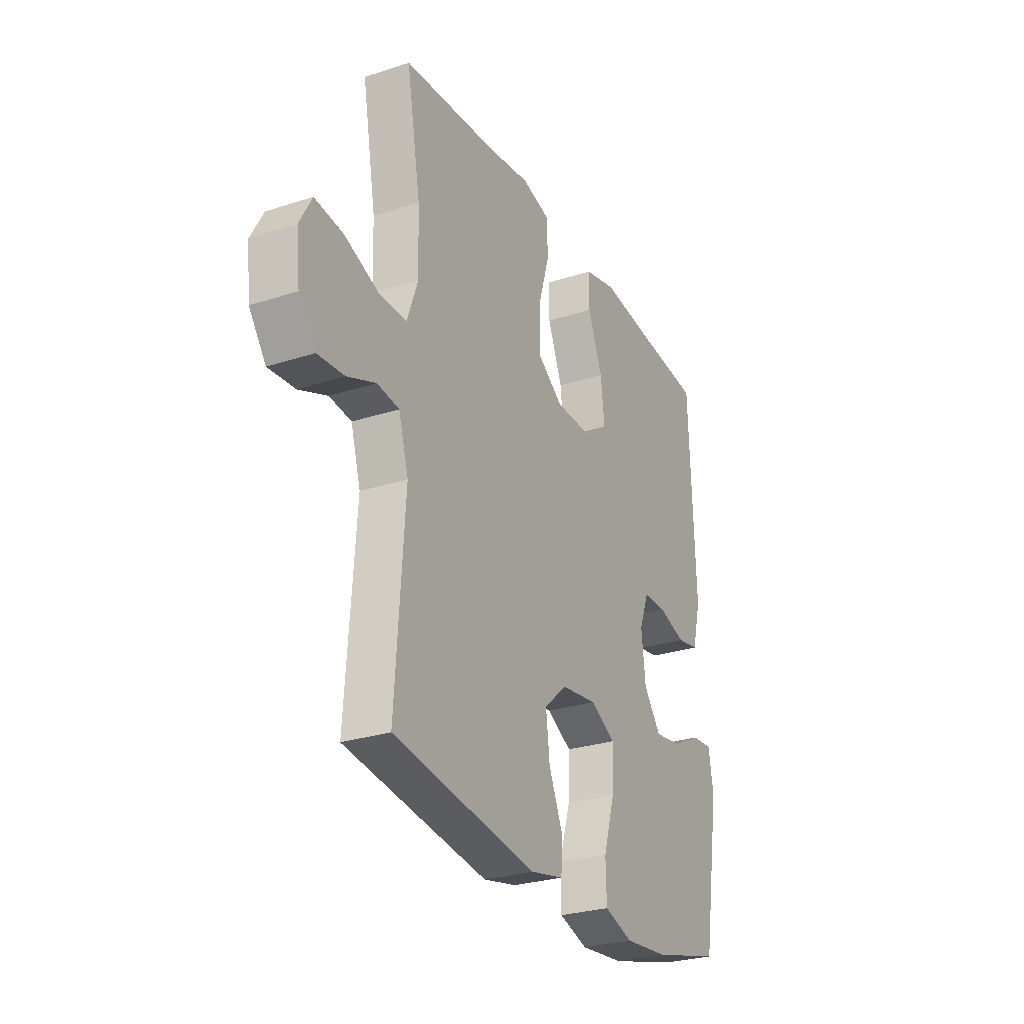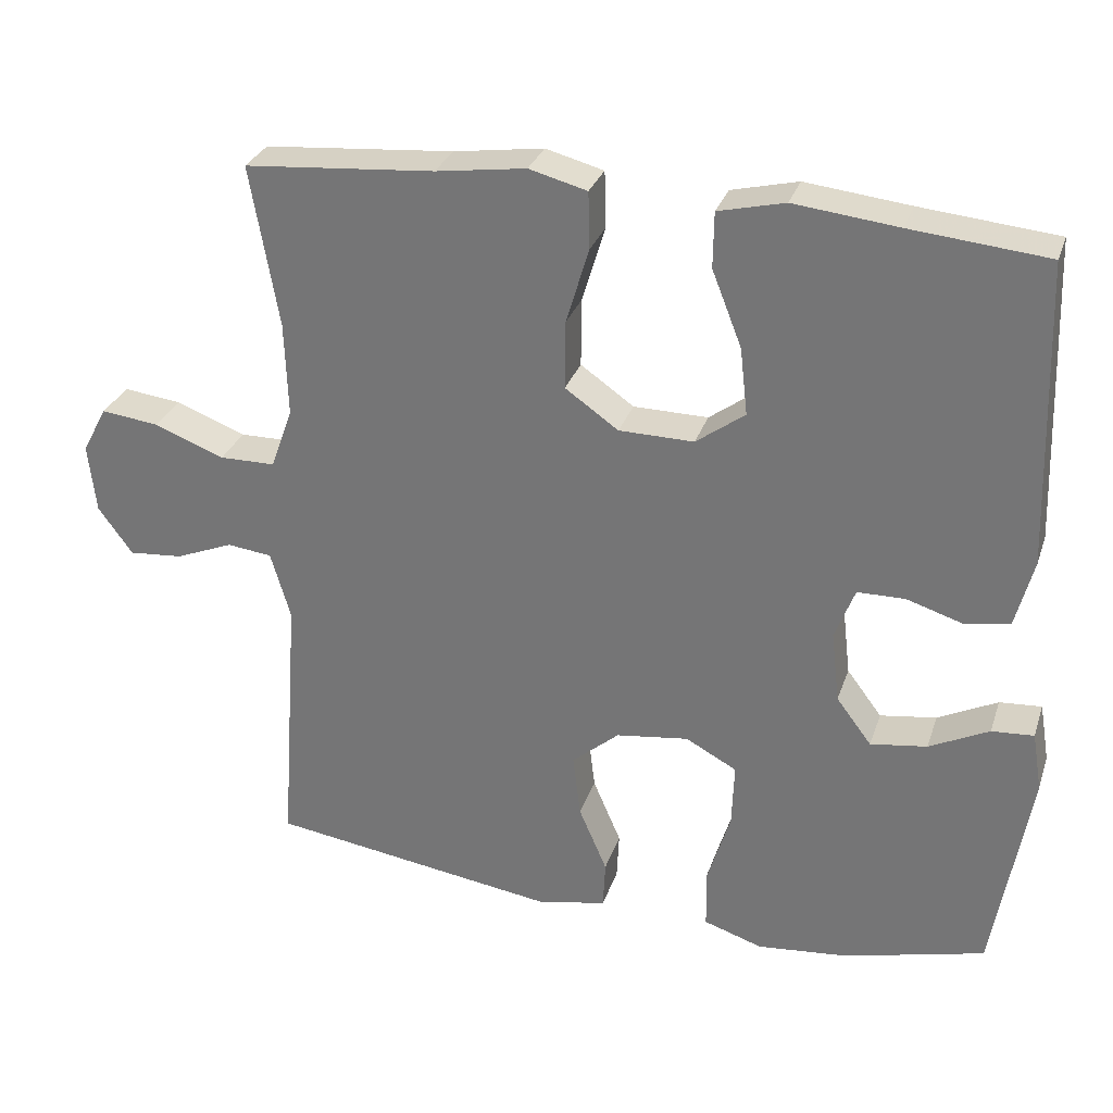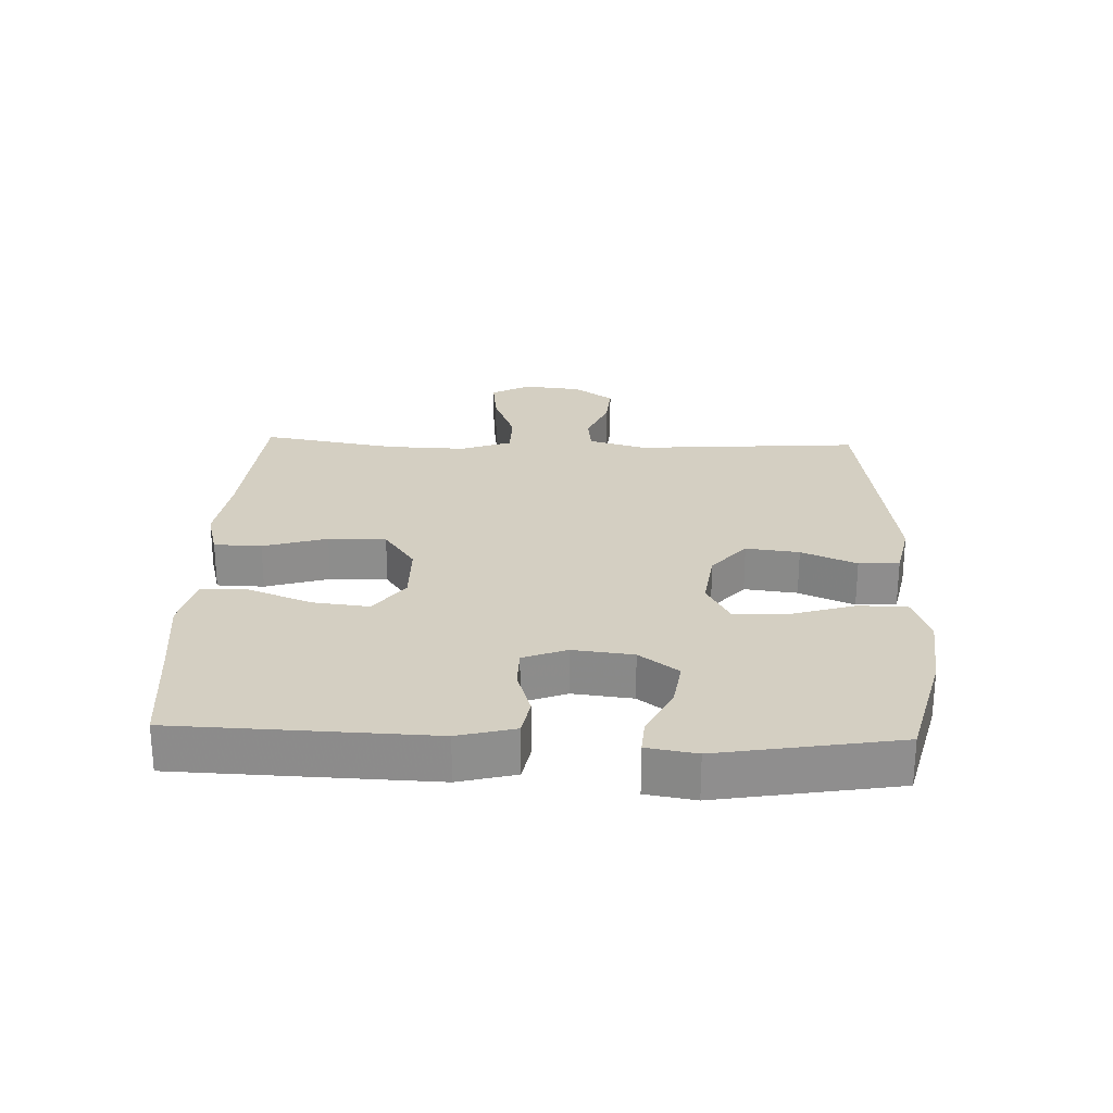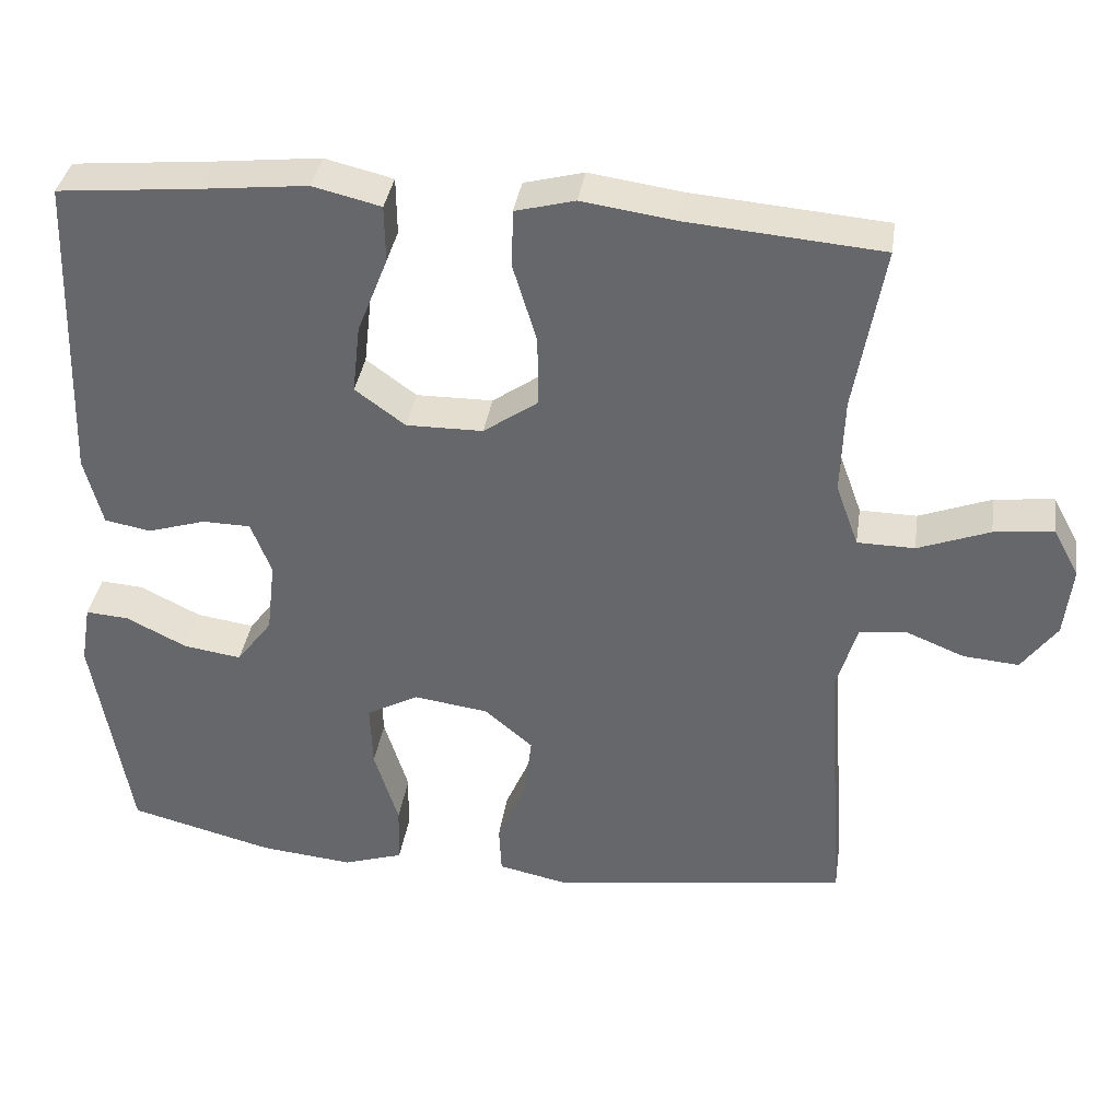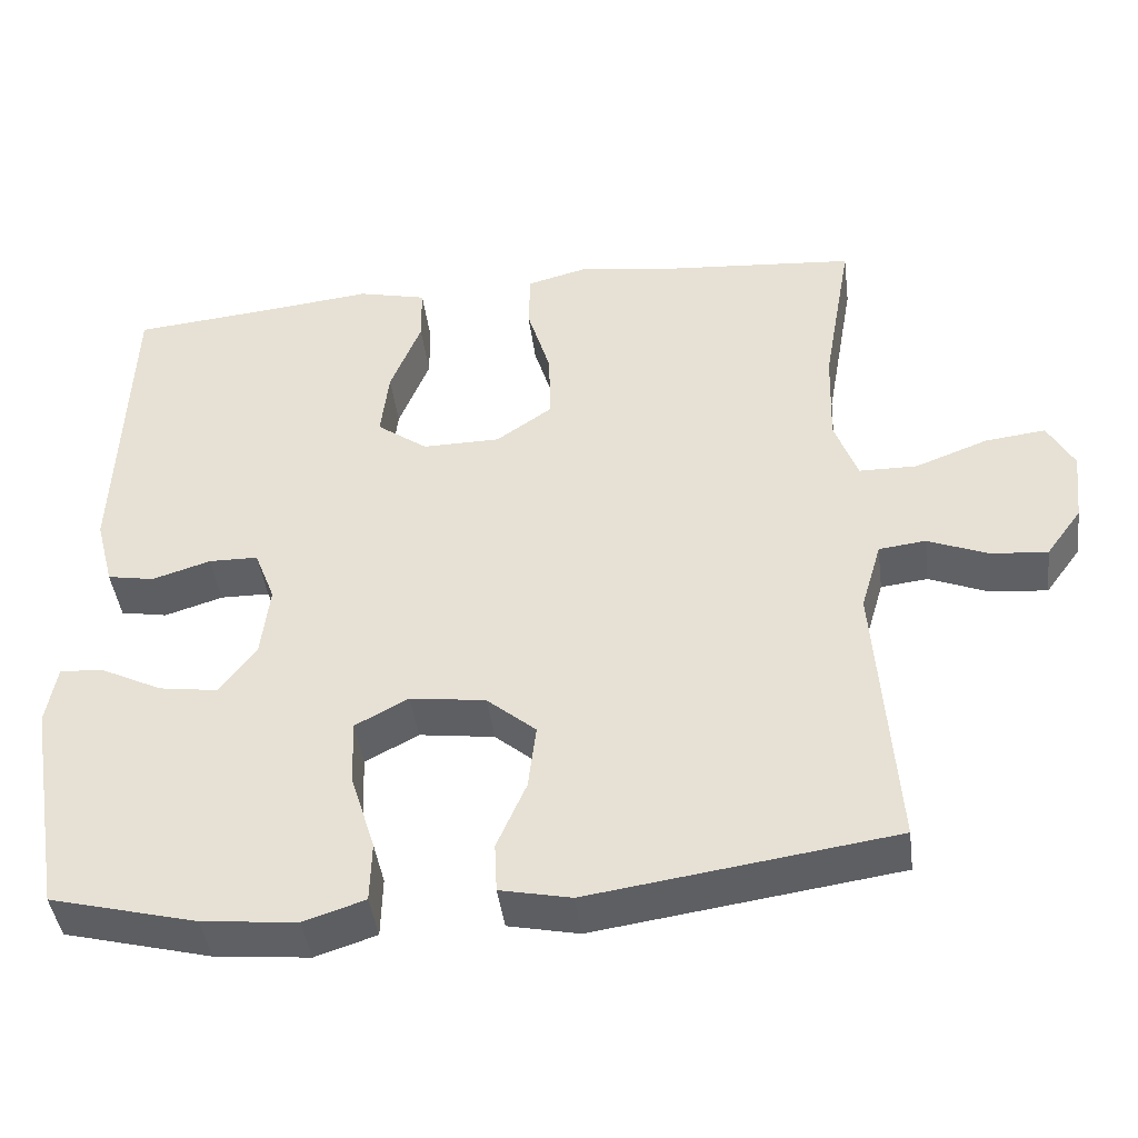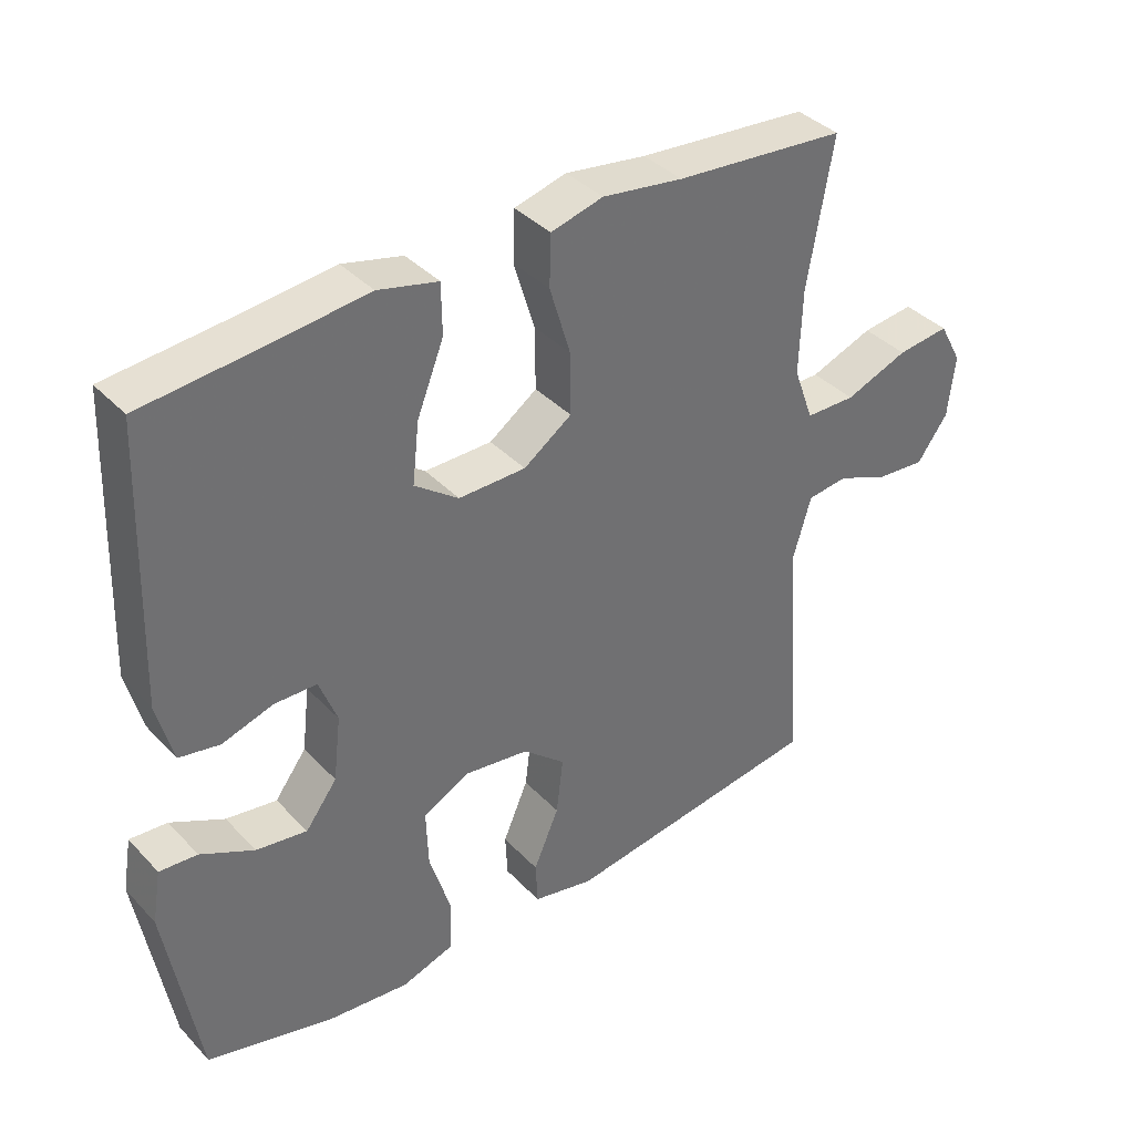
<metadata>
{"format":"obj","ext":"obj","renderer":"f3d","projection":"perspective","resolution":1024,"background":"white","views":[{"elev":-27.8,"azim":-63.6,"up":"+Z"},{"elev":29.9,"azim":17.1,"up":"+Z"},{"elev":25.4,"azim":92.1,"up":"+Y"},{"elev":36.7,"azim":-171.5,"up":"+Z"},{"elev":-43.4,"azim":-172.7,"up":"+Z"},{"elev":37.8,"azim":142.3,"up":"+Z"}]}
</metadata>
<code>
v -0.5 0.07 -0.5
v -0.475 0.07 -0.146
v -0.501 0.07 -0.057
v -0.56 0.07 -0.05
v -0.636 0.07 -0.081
v -0.707 0.07 -0.087
v -0.752 0.07 -0.025
v -0.762 0.07 0.066
v -0.729 0.07 0.127
v -0.653 0.07 0.118
v -0.561 0.07 0.083
v -0.488 0.07 0.084
v -0.459 0.07 0.164
v -0.463 0.07 0.288
v -0.5 0.07 0.5
v -0.251 0.07 0.521
v -0.133 0.07 0.538
v -0.057 0.07 0.518
v -0.055 0.07 0.444
v -0.085 0.07 0.344
v -0.086 0.07 0.254
v -0.016 0.07 0.205
v 0.082 0.07 0.204
v 0.146 0.07 0.251
v 0.136 0.07 0.339
v 0.097 0.07 0.438
v 0.098 0.07 0.511
v 0.185 0.07 0.532
v 0.321 0.07 0.517
v 0.5 0.07 0.5
v 0.514 0.07 0.103
v 0.491 0.07 0.014
v 0.432 0.07 0.003
v 0.358 0.07 0.026
v 0.296 0.07 0.025
v 0.27 0.07 -0.043
v 0.281 0.07 -0.137
v 0.327 0.07 -0.198
v 0.401 0.07 -0.187
v 0.479 0.07 -0.148
v 0.534 0.07 -0.144
v 0.547 0.07 -0.221
v 0.5 0.07 -0.5
v 0.315 0.07 -0.548
v 0.196 0.07 -0.56
v 0.119 0.07 -0.535
v 0.117 0.07 -0.458
v 0.148 0.07 -0.358
v 0.151 0.07 -0.274
v 0.084 0.07 -0.238
v -0.011 0.07 -0.251
v -0.073 0.07 -0.304
v -0.063 0.07 -0.387
v -0.026 0.07 -0.473
v -0.029 0.07 -0.536
v -0.118 0.07 -0.555
v -0.5 0 -0.5
v -0.475 0 -0.146
v -0.501 0 -0.057
v -0.56 0 -0.05
v -0.636 0 -0.081
v -0.707 0 -0.087
v -0.752 0 -0.025
v -0.762 0 0.066
v -0.729 0 0.127
v -0.653 0 0.118
v -0.561 0 0.083
v -0.488 0 0.084
v -0.459 0 0.164
v -0.463 0 0.288
v -0.5 0 0.5
v -0.251 0 0.521
v -0.133 0 0.538
v -0.057 0 0.518
v -0.055 0 0.444
v -0.085 0 0.344
v -0.086 0 0.254
v -0.016 0 0.205
v 0.082 0 0.204
v 0.146 0 0.251
v 0.136 0 0.339
v 0.097 0 0.438
v 0.098 0 0.511
v 0.185 0 0.532
v 0.321 0 0.517
v 0.5 0 0.5
v 0.514 0 0.103
v 0.491 0 0.014
v 0.432 0 0.003
v 0.358 0 0.026
v 0.296 0 0.025
v 0.27 0 -0.043
v 0.281 0 -0.137
v 0.327 0 -0.198
v 0.401 0 -0.187
v 0.479 0 -0.148
v 0.534 0 -0.144
v 0.547 0 -0.221
v 0.5 0 -0.5
v 0.315 0 -0.548
v 0.196 0 -0.56
v 0.119 0 -0.535
v 0.117 0 -0.458
v 0.148 0 -0.358
v 0.151 0 -0.274
v 0.084 0 -0.238
v -0.011 0 -0.251
v -0.073 0 -0.304
v -0.063 0 -0.387
v -0.026 0 -0.473
v -0.029 0 -0.536
v -0.118 0 -0.555
f 53 54 55 56
f 52 53 56 1
f 51 52 1 2
f 50 51 2 3
f 45 46 47 48
f 45 48 49
f 44 45 49
f 43 44 49
f 42 43 49
f 39 40 41 42
f 38 39 42 49
f 37 38 49 50
f 31 32 33 34
f 29 30 31 34
f 29 34 35
f 28 29 35 36
f 25 26 27 28
f 24 25 28 36
f 17 18 19 20
f 16 17 20 21
f 14 15 16 21
f 13 14 21 22
f 8 9 10 11
f 8 11 12
f 7 8 12
f 4 5 6 7
f 3 4 7 12
f 23 24 36 37
f 22 23 37 50
f 13 22 50
f 3 12 13 50
f 112 111 110 109
f 57 112 109 108
f 58 57 108 107
f 59 58 107 106
f 104 103 102 101
f 105 104 101
f 105 101 100
f 105 100 99
f 105 99 98
f 98 97 96 95
f 105 98 95 94
f 106 105 94 93
f 90 89 88 87
f 90 87 86 85
f 91 90 85
f 92 91 85 84
f 84 83 82 81
f 92 84 81 80
f 76 75 74 73
f 77 76 73 72
f 77 72 71 70
f 78 77 70 69
f 67 66 65 64
f 68 67 64
f 68 64 63
f 63 62 61 60
f 68 63 60 59
f 93 92 80 79
f 106 93 79 78
f 106 78 69
f 106 69 68 59
f 1 57 58 2
f 2 58 59 3
f 3 59 60 4
f 4 60 61 5
f 5 61 62 6
f 6 62 63 7
f 7 63 64 8
f 8 64 65 9
f 9 65 66 10
f 10 66 67 11
f 11 67 68 12
f 12 68 69 13
f 13 69 70 14
f 14 70 71 15
f 15 71 72 16
f 16 72 73 17
f 17 73 74 18
f 18 74 75 19
f 19 75 76 20
f 20 76 77 21
f 21 77 78 22
f 22 78 79 23
f 23 79 80 24
f 24 80 81 25
f 25 81 82 26
f 26 82 83 27
f 27 83 84 28
f 28 84 85 29
f 29 85 86 30
f 30 86 87 31
f 31 87 88 32
f 32 88 89 33
f 33 89 90 34
f 34 90 91 35
f 35 91 92 36
f 36 92 93 37
f 37 93 94 38
f 38 94 95 39
f 39 95 96 40
f 40 96 97 41
f 41 97 98 42
f 42 98 99 43
f 43 99 100 44
f 44 100 101 45
f 45 101 102 46
f 46 102 103 47
f 47 103 104 48
f 48 104 105 49
f 49 105 106 50
f 50 106 107 51
f 51 107 108 52
f 52 108 109 53
f 53 109 110 54
f 54 110 111 55
f 55 111 112 56
f 56 112 57 1

</code>
